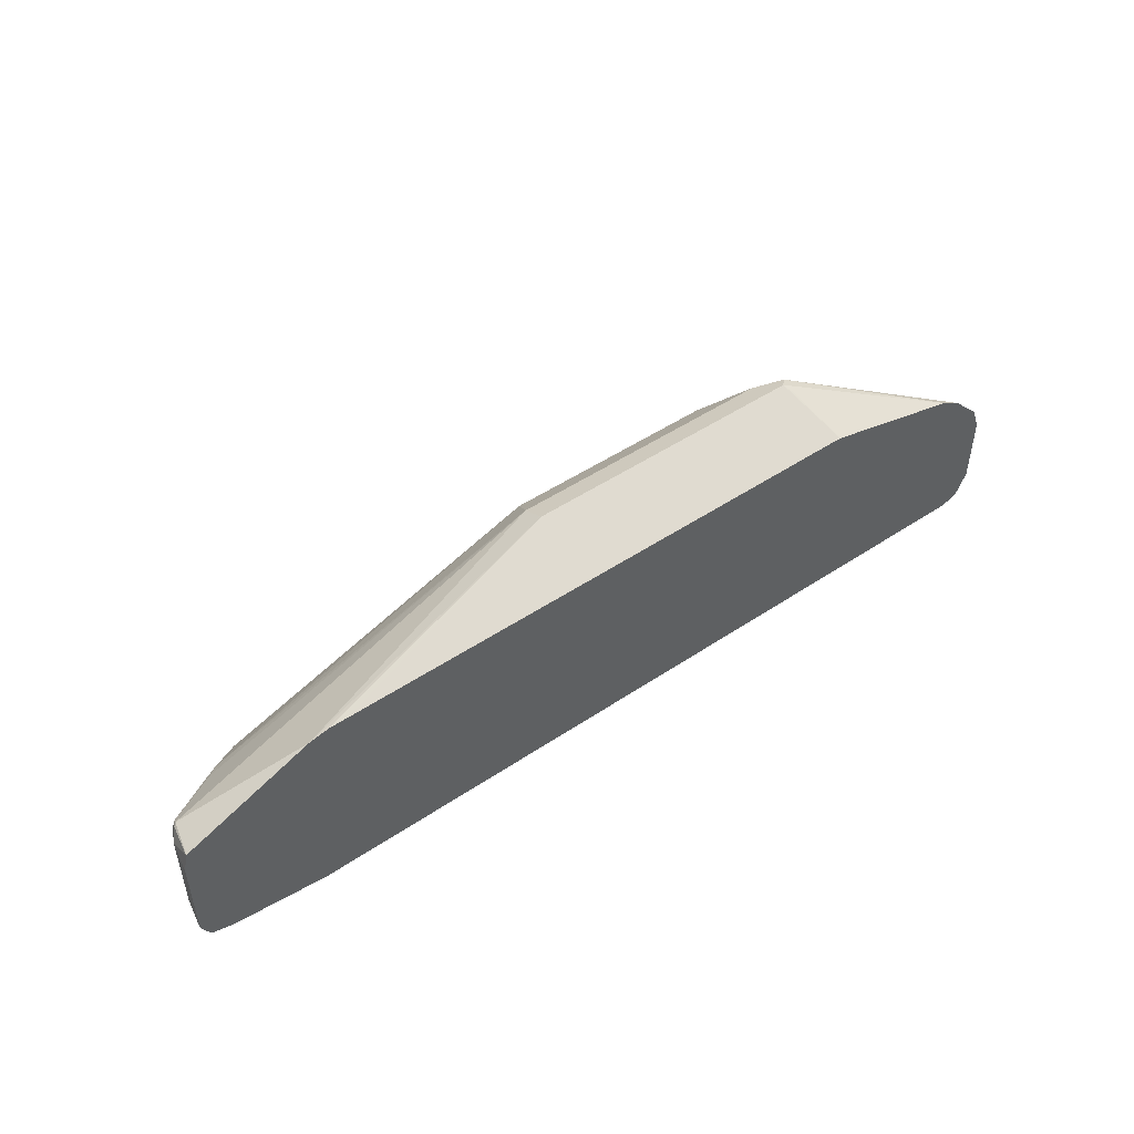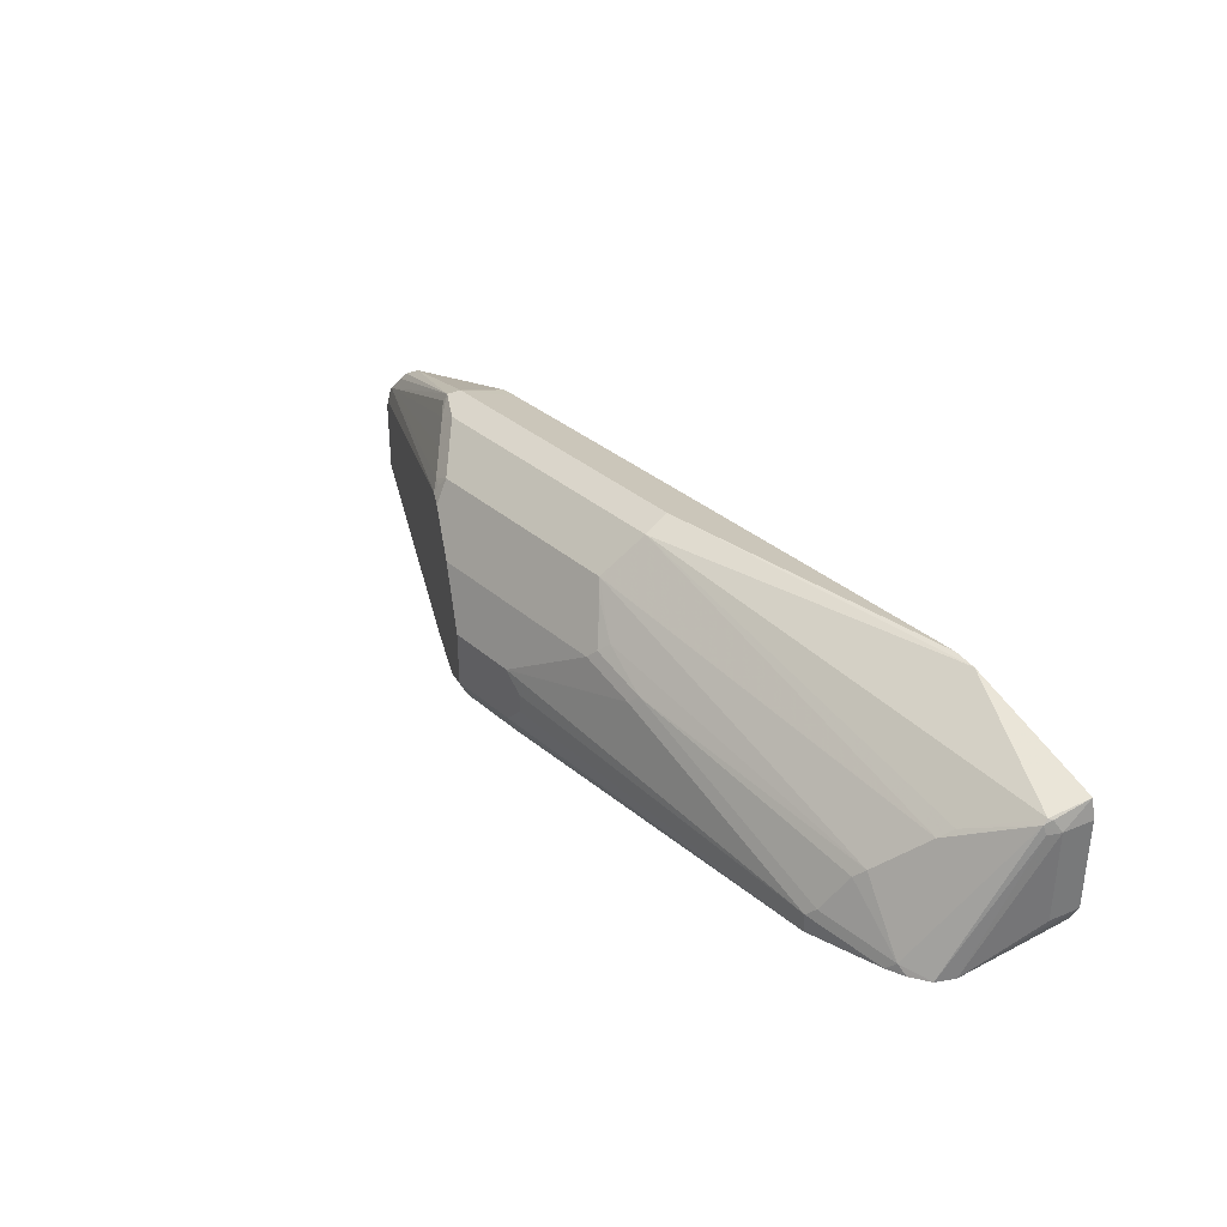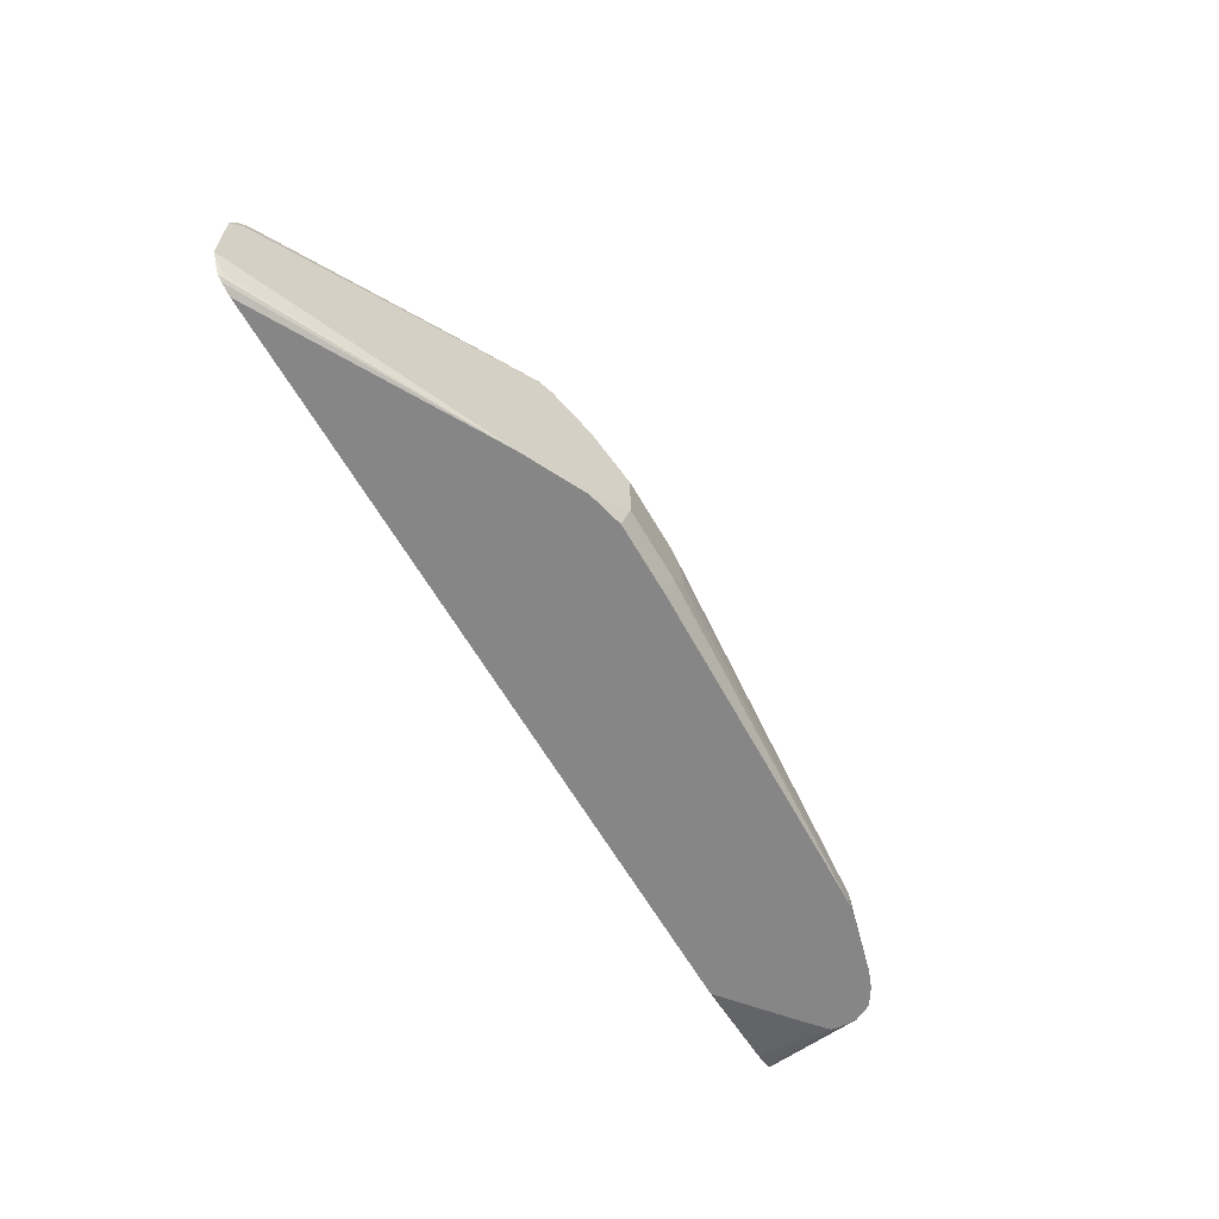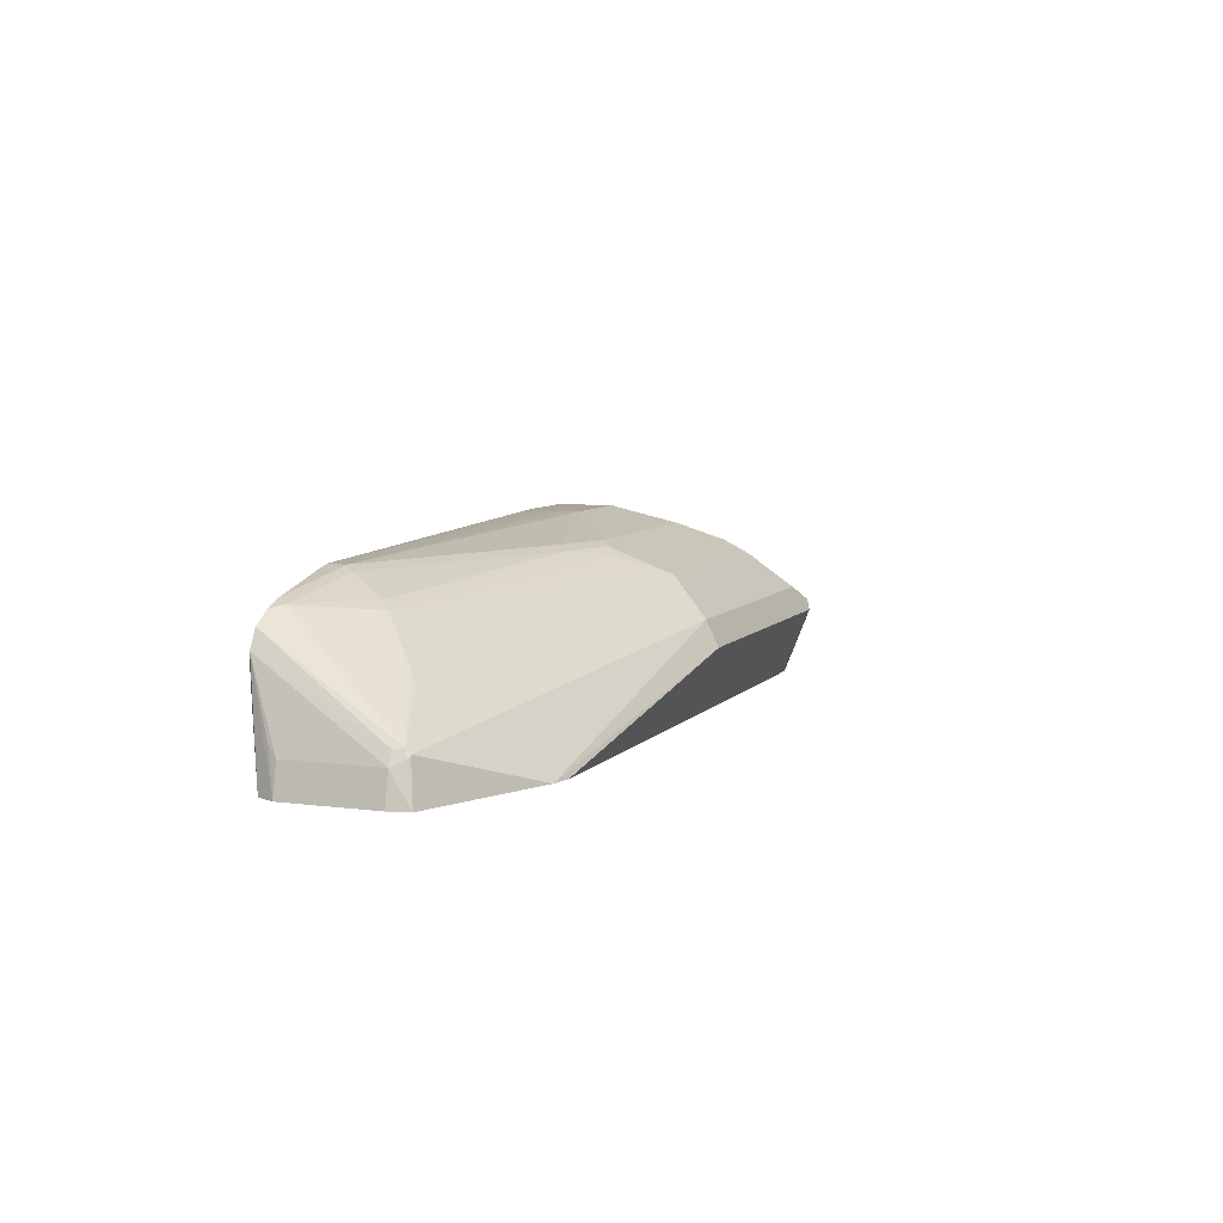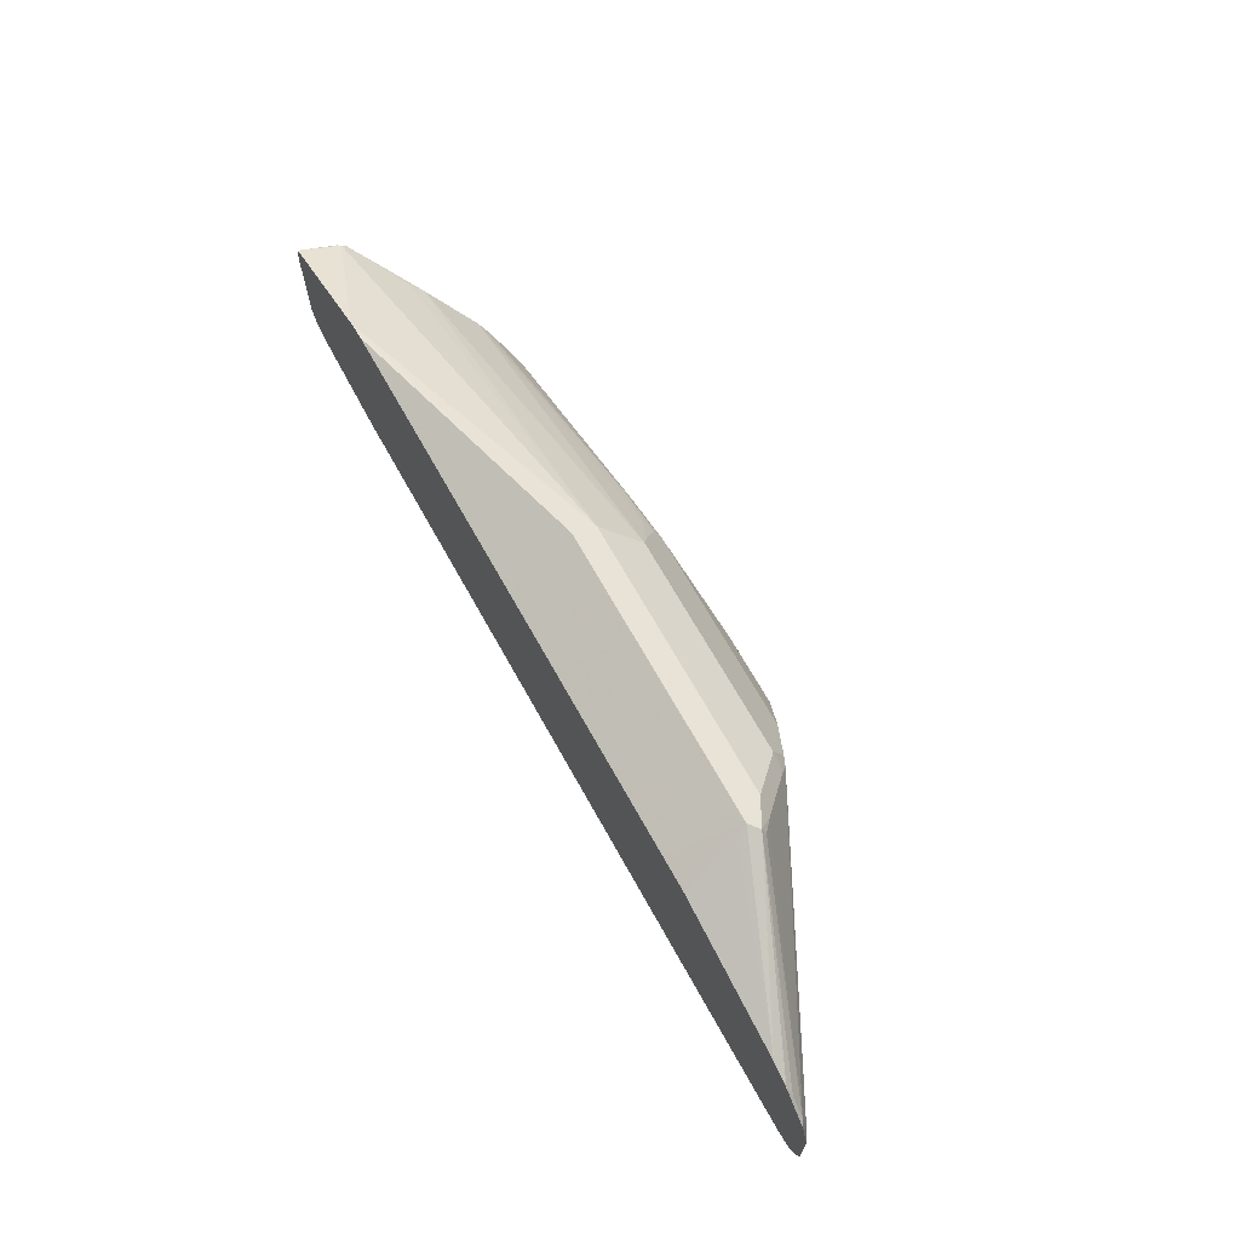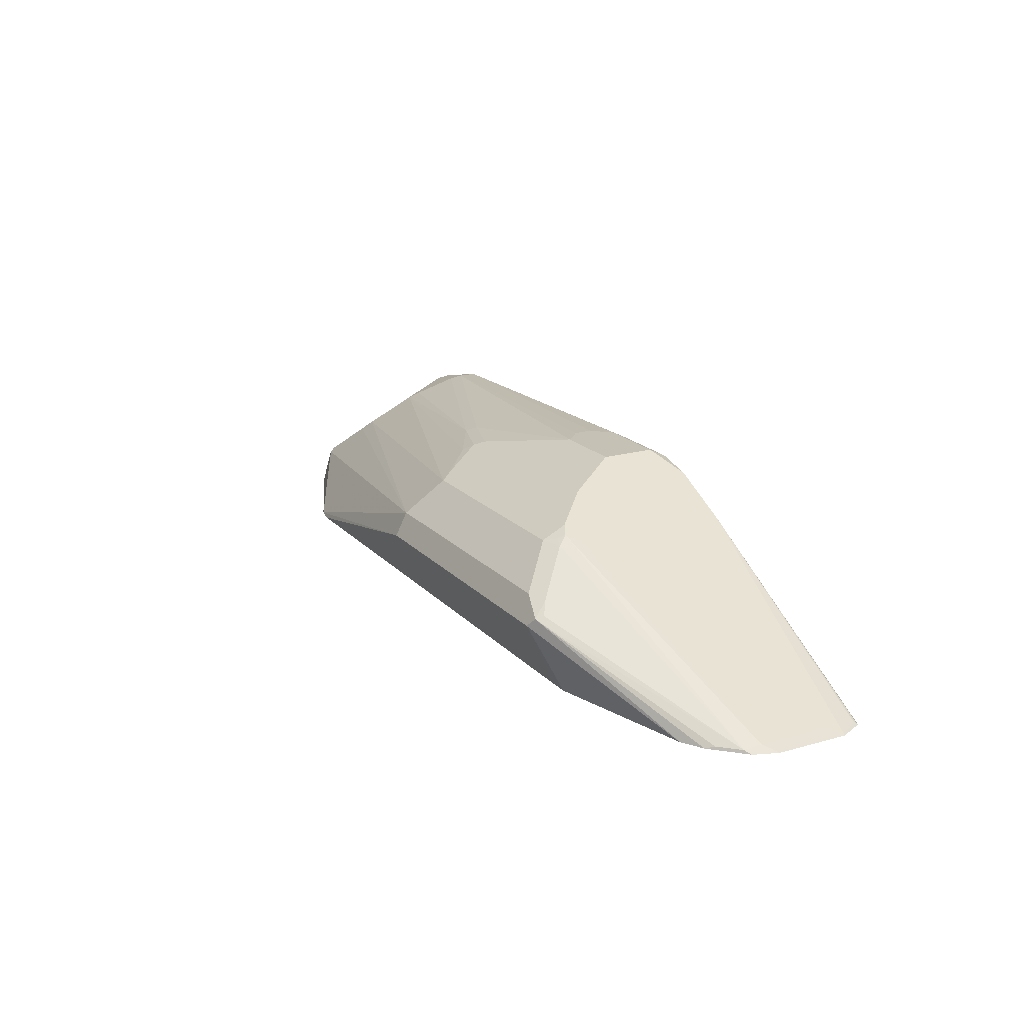
<metadata>
{"format":"obj","ext":"obj","renderer":"f3d","projection":"perspective","resolution":1024,"background":"white","views":[{"elev":48.3,"azim":-36.9,"up":"+Z"},{"elev":34.2,"azim":-130.7,"up":"+Z"},{"elev":-62.0,"azim":119.8,"up":"+Z"},{"elev":7.1,"azim":-68.9,"up":"+Y"},{"elev":67.1,"azim":61.0,"up":"+Z"},{"elev":18.8,"azim":61.4,"up":"+Y"}]}
</metadata>
<code>
v 0.8455 0.08811 0.04062
v 0.5956 0.2301 0.04062
v 0.8596 0.08811 0.04426
v -0.02676 0.08811 0.04062
v 0.5279 0.264 0.04062
v 0.8663 0.09478 0.088
v 0.8795 0.08811 0.07472
v 0.8629 0.09138 0.05077
v 0.8662 0.08811 0.04752
v -0.1354 0.08811 0.05423
v -0.1083 0.1557 0.04062
v 0.5076 0.269 0.04062
v 0.4873 0.2843 0.06093
v 0.5144 0.2707 0.05416
v 0.8663 0.09478 0.1692
v 0.8795 0.08811 0.1559
v 0.8695 0.08811 0.05403
v -0.1578 0.08811 0.06093
v -0.1299 0.1746 0.04062
v 0.4873 0.2741 0.04062
v 0.4873 0.2843 0.1219
v 0.4061 0.2843 0.06093
v 0.5144 0.2707 0.1151
v 0.8629 0.09138 0.1878
v 0.8695 0.08811 0.1829
v 0.8716 0.08811 0.1778
v 0.5279 0.264 0.1827
v 0.5956 0.2301 0.2166
v 0.582 0.2369 0.2301
v -0.1594 0.08811 0.06173
v -0.1319 0.1828 0.04062
v 0.4061 0.2741 0.04062
v 0.4061 0.2843 0.1219
v 0.3857 0.2843 0.08124
v 0.3993 0.2775 0.04739
v 3.855e-05 0.264 0.04062
v 0.6091 0.2081 0.2614
v 0.6295 0.1878 0.2817
v 0.6429 0.176 0.291
v 0.6395 0.1726 0.2995
v 0.8426 0.09138 0.2081
v 0.5888 0.2284 0.2411
v 0.8361 0.08811 0.2163
v 0.5279 0.2572 0.1963
v 0.5685 0.2437 0.2233
v 0.3046 0.264 0.1827
v 0.5786 0.2335 0.2386
v 0.5685 0.2301 0.2504
v -0.1691 0.08811 0.08124
v -0.1319 0.2041 0.04062
v 0.3857 0.2843 0.1015
v 3.855e-05 0.264 0.06093
v 0.2438 0.264 0.1624
v -0.08117 0.2436 0.04062
v 0.6091 0.1895 0.291
v 0.6295 0.176 0.2978
v 0.6295 0.1625 0.3046
v 0.8122 0.08811 0.2299
v 0.3046 0.2572 0.1963
v 0.2945 0.2589 0.1929
v 0.325 0.2301 0.2504
v -0.1691 0.08811 0.1827
v -0.1624 0.1219 0.08124
v -0.1573 0.132 0.07108
v -0.1218 0.2233 0.04062
v -0.1624 0.1219 0.1827
v -0.1556 0.1354 0.1827
v -0.01013 0.2589 0.07108
v 0.2336 0.2589 0.1726
v -0.1015 0.236 0.04062
v -0.09133 0.2386 0.05077
v 0.3046 0.1895 0.291
v 0.3046 0.176 0.2978
v 0.609 0.08811 0.2707
v 0.6294 0.08811 0.2707
v 0.6497 0.08811 0.2705
v 0.6361 0.1489 0.2978
v 0.3046 0.1625 0.3046
v 0.2843 0.2513 0.203
v 0.3148 0.2386 0.2335
v -0.04051 0.231 0.1219
v -0.08117 0.1904 0.1624
v -0.1643 0.08811 0.205
v -0.1522 0.1371 0.1929
v -0.1556 0.1286 0.1963
v -0.03045 0.2386 0.1117
v -0.09133 0.1777 0.1726
v -0.1522 0.132 0.198
v -0.02214 0.08811 0.2659
v 0.2846 0.08811 0.2707
v 0.0002439 0.08811 0.2706
v 0.02057 0.08811 0.2707
f 44 48 45
f 44 61 48
f 49 63 64
f 46 53 69
f 46 69 60
f 48 61 72
f 48 72 55
f 49 62 66
f 49 66 63
f 50 66 67
f 50 64 63
f 50 63 66
f 50 67 65
f 52 54 71
f 52 71 68
f 52 68 69
f 44 59 61
f 52 69 53
f 54 70 71
f 49 64 50
f 42 47 48
f 34 52 51
f 40 58 43
f 29 45 48
f 55 72 73
f 29 48 47
f 30 49 50
f 30 50 31
f 32 36 35
f 33 51 52
f 33 52 53
f 33 53 46
f 34 36 52
f 36 54 52
f 37 55 38
f 37 42 48
f 37 48 55
f 38 55 40
f 38 40 39
f 40 55 56
f 40 56 57
f 40 57 58
f 40 43 41
f 55 73 56
f 69 86 81
f 56 78 57
f 68 86 69
f 69 81 79
f 71 84 82
f 71 82 81
f 71 81 86
f 72 82 87
f 72 87 88
f 72 88 89
f 72 89 73
f 73 89 78
f 78 89 91
f 78 91 92
f 78 92 90
f 82 84 87
f 83 89 88
f 83 88 85
f 84 85 88
f 84 88 87
f 29 47 42
f 68 71 86
f 56 73 78
f 66 84 67
f 66 83 85
f 57 74 75
f 57 75 76
f 57 76 77
f 57 77 58
f 57 78 90
f 57 90 74
f 58 77 76
f 59 60 61
f 60 79 80
f 60 80 61
f 60 69 79
f 61 80 79
f 61 79 81
f 61 81 82
f 61 82 72
f 62 83 66
f 65 67 84
f 65 84 71
f 65 71 70
f 66 85 84
f 28 45 29
f 24 37 38
f 27 60 59
f 1 4 11
f 1 11 19
f 1 19 31
f 1 31 50
f 1 50 65
f 1 65 70
f 1 70 54
f 1 54 36
f 1 36 32
f 1 32 20
f 1 20 12
f 1 12 5
f 1 5 2
f 2 5 6
f 2 6 7
f 2 7 8
f 2 8 9
f 2 9 3
f 4 10 11
f 1 10 4
f 5 12 13
f 1 18 10
f 1 62 49
f 27 59 44
f 1 2 3
f 1 3 9
f 1 9 17
f 1 17 7
f 1 7 16
f 1 16 26
f 1 26 25
f 1 25 43
f 1 43 58
f 1 58 76
f 1 76 75
f 1 75 74
f 1 74 90
f 1 90 92
f 1 92 91
f 1 91 89
f 1 89 83
f 1 83 62
f 1 49 30
f 5 13 14
f 1 30 18
f 6 15 16
f 18 30 31
f 18 31 19
f 21 27 23
f 21 33 46
f 21 46 27
f 22 32 35
f 22 35 36
f 24 38 39
f 15 29 24
f 24 39 40
f 24 41 25
f 24 29 42
f 24 42 37
f 25 41 43
f 27 44 45
f 27 45 28
f 5 14 6
f 27 46 60
f 24 40 41
f 15 28 29
f 22 36 34
f 12 20 13
f 15 27 28
f 6 23 15
f 7 17 8
f 8 17 9
f 10 18 19
f 10 19 11
f 13 21 23
f 13 23 14
f 13 20 32
f 6 16 7
f 13 32 22
f 13 22 34
f 13 34 51
f 13 51 33
f 13 33 21
f 15 24 25
f 15 25 26
f 15 26 16
f 15 23 27
f 6 14 23

</code>
